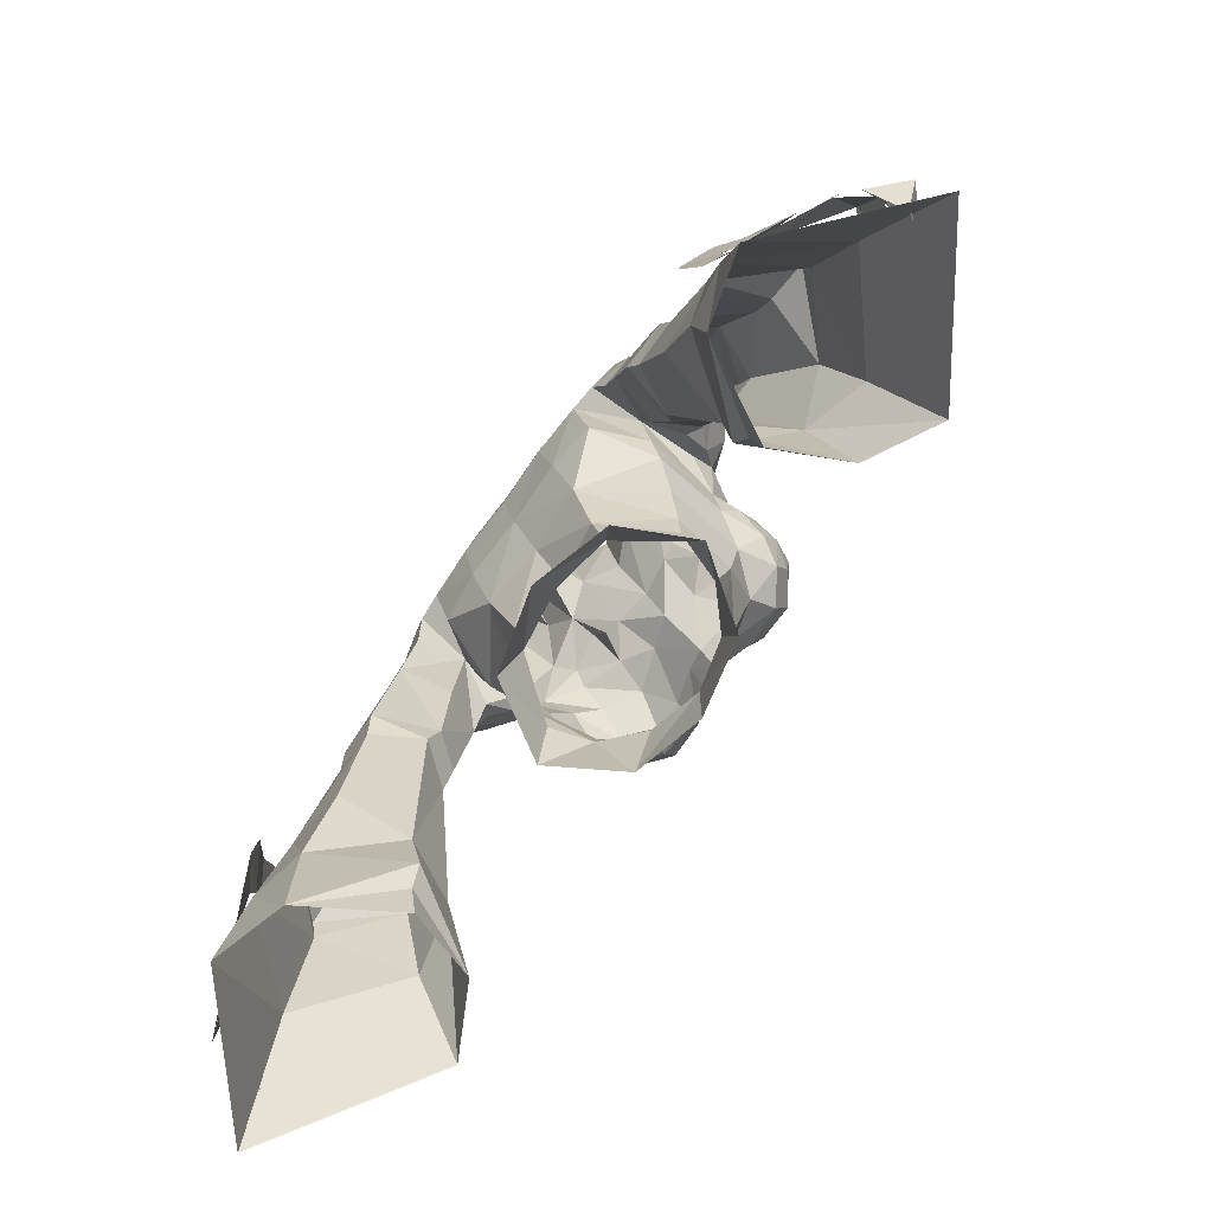
<metadata>
{"format":"obj","ext":"obj","renderer":"f3d","projection":"perspective","resolution":1024,"background":"white","views":[{"elev":-78.6,"azim":-126.2,"up":"+Z"}]}
</metadata>
<code>
g taoist_armour_female_230002
v -6.982 2.981 64.06
v -6.462 0.9032 63.71
v -7.188 0.6543 60.43
v -9.838 3.104 59.93
v -7.936 3.188 59.26
v -8.334 2.977 58.15
v -10.2 2.931 58.77
v -8.905 0.02889 52.1
v -7.414 1.013 59.1
v -8.529 -0.5219 58.58
v -10.28 -2.412 52.91
v -10.24 -0.5959 59.11
v -12.23 -1.821 55.56
v -7.369 -0.7465 64.08
v -7.188 0.6543 60.43
v -6.462 0.9032 63.71
v -9.56 2.887 53.62
v -12.25 3.048 54.79
v -9.038 -0.6125 64.25
v -9.766 -0.5876 60.6
v -8.096 -0.5713 60.11
v -10.99 2.976 50.33
v -13.19 3.426 50.08
v -14.75 0.4268 55.07
v -16.36 0.1147 51.19
v -10.74 -3.892 48.71
v -8.775 -0.3842 49.82
v -13.54 -5.399 48.92
v -12.84 -3.027 52.36
v -11.37 2.777 45.91
v -14.2 3.64 45.58
v -19.38 -0.877 46.28
v -8.905 0.02889 52.1
v -8.775 -0.3842 49.82
v -11.02 1.302 60.05
v -7.414 1.013 59.1
v -12.32 0.788 57.83
v -8.98 2.84 64.64
v -14.62 0.693 55.91
v -13.02 0.7355 56.61
v -9.819 0.8582 64.43
v -9.473 -0.9009 47.05
v -9.298 -0.5448 48.62
v -9.298 -0.5448 48.62
v -9.473 -0.9009 47.05
v -17.21 0.5295 54.28
v -17.96 0.3444 51.72
v -17.28 -0.8164 51.25
v -15.58 -1.245 52.67
v -17.31 -1.279 50.18
v -15.11 -2.129 51.44
v -17.71 -1.769 48.18
v -15.08 -2.988 50.32
v -14.15 -3.266 52.23
v -14.43 -3.462 50.76
v -13.73 -4.288 50.29
v -13.16 -4.243 52.5
v -13.97 -2.342 55.8
v -15.12 -1.527 54.28
v -14.33 -2.641 53.16
v -13.07 -3.721 54.15
v -14.39 -1.001 57.07
v -16.52 0.1745 56.06
v -15.08 -2.988 50.32
v -17.71 -1.769 48.18
v -17.21 0.5295 54.28
v -15.21 2.079 52.07
v -17 1.665 50.8
v -17.96 0.3444 51.72
v -16.96 1.824 49.62
v -14.6 2.479 50.6
v -14.41 2.983 49.24
v -17.25 1.848 47.53
v -13.39 3.534 51
v -12.2 4.299 50.95
v -12.81 3.891 48.81
v -13.66 3.395 49.52
v -13.31 3.567 54.74
v -12.18 4.225 52.72
v -13.67 3.235 52.1
v -14.65 2.661 53.52
v -13.96 2.855 56.73
v -15.92 1.893 55.56
v -17.25 1.848 47.53
v -14.41 2.983 49.24
v -14.45 0.3745 60.02
v -14.09 2.113 59.69
v -18.98 0.000403 49.84
v -18.03 -0.219 47.9
v -17.57 -1.237 49.54
v -17.71 1.261 49.16
v -17.84 0.1411 51.13
v 6.971 2.981 64.06
v 7.178 0.6543 60.43
v 6.452 0.9032 63.71
v 9.828 3.104 59.93
v 8.324 2.977 58.15
v 7.926 3.188 59.26
v 10.19 2.931 58.77
v 8.895 0.02891 52.1
v 8.518 -0.5218 58.58
v 7.404 1.014 59.1
v 10.27 -2.412 52.91
v 12.22 -1.821 55.56
v 10.23 -0.5958 59.11
v 7.359 -0.7465 64.08
v 6.452 0.9032 63.71
v 7.178 0.6543 60.43
v 12.24 3.048 54.79
v 9.551 2.887 53.62
v 9.028 -0.6125 64.25
v 8.086 -0.5713 60.11
v 9.755 -0.5875 60.6
v 10.98 2.976 50.33
v 13.18 3.425 50.07
v 14.74 0.4268 55.07
v 16.35 0.1147 51.19
v 8.765 -0.3842 49.82
v 10.72 -3.891 48.71
v 13.53 -5.399 48.92
v 12.83 -3.026 52.36
v 11.36 2.776 45.91
v 14.19 3.64 45.58
v 19.37 -0.8769 46.28
v 8.895 0.02891 52.1
v 8.765 -0.3842 49.82
v 11.01 1.302 60.05
v 7.404 1.014 59.1
v 12.31 0.788 57.83
v 8.97 2.84 64.64
v 14.61 0.693 55.91
v 13.01 0.7355 56.61
v 9.809 0.8583 64.43
v 9.288 -0.5448 48.62
v 9.463 -0.9008 47.05
v 9.288 -0.5448 48.62
v 9.463 -0.9008 47.05
v 17.2 0.5294 54.27
v 15.57 -1.244 52.67
v 17.27 -0.8163 51.25
v 17.95 0.3444 51.72
v 17.3 -1.279 50.18
v 15.1 -2.129 51.44
v 15.07 -2.988 50.33
v 17.7 -1.769 48.18
v 14.14 -3.266 52.23
v 13.15 -4.243 52.5
v 13.72 -4.288 50.3
v 14.42 -3.461 50.76
v 13.96 -2.342 55.8
v 13.06 -3.721 54.16
v 14.32 -2.641 53.17
v 15.11 -1.527 54.28
v 14.38 -1.001 57.07
v 16.51 0.1745 56.06
v 17.7 -1.769 48.18
v 15.07 -2.988 50.33
v 17.2 0.5294 54.27
v 17.95 0.3444 51.72
v 16.99 1.664 50.8
v 15.2 2.079 52.07
v 16.95 1.824 49.62
v 14.59 2.479 50.6
v 17.24 1.847 47.53
v 14.4 2.982 49.24
v 13.38 3.534 50.99
v 13.65 3.395 49.52
v 12.8 3.891 48.81
v 12.19 4.299 50.95
v 13.3 3.567 54.73
v 14.64 2.661 53.52
v 13.66 3.235 52.1
v 12.17 4.225 52.71
v 13.95 2.855 56.73
v 15.91 1.893 55.56
v 14.4 2.982 49.24
v 17.24 1.847 47.53
v 14.44 0.3745 60.02
v 14.08 2.113 59.69
v 18.97 0.000387 49.84
v 17.56 -1.237 49.54
v 18.02 -0.219 47.9
v 17.7 1.261 49.16
v 17.83 0.1411 51.13
f 1 2 3
f 4 5 6
f 6 7 4
f 8 9 10
f 10 11 8
f 10 12 13
f 13 11 10
f 14 15 16
f 6 17 18
f 18 7 6
f 19 20 21
f 21 14 19
f 18 17 22
f 22 23 18
f 24 18 23
f 23 25 24
f 11 26 27
f 28 26 11
f 11 29 28
f 23 22 30
f 30 31 23
f 28 29 25
f 25 32 28
f 25 23 31
f 31 32 25
f 33 34 22
f 29 13 24
f 24 25 29
f 20 35 12
f 21 20 10
f 6 5 36
f 4 7 35
f 10 9 21
f 37 35 7
f 33 17 6
f 1 4 38
f 10 20 12
f 36 33 6
f 1 5 4
f 35 20 19
f 38 4 35
f 13 29 11
f 39 24 13
f 33 22 17
f 12 37 13
f 37 7 18
f 13 40 39
f 37 18 40
f 18 24 39
f 40 13 37
f 40 18 39
f 14 21 15
f 3 5 1
f 21 9 15
f 3 36 5
f 37 12 35
f 41 35 19
f 38 35 41
f 27 8 11
f 26 42 43
f 43 27 26
f 44 45 30
f 34 44 30
f 34 30 22
f 46 47 48
f 48 49 46
f 50 51 49
f 49 48 50
f 50 52 53
f 53 51 50
f 54 55 56
f 56 57 54
f 58 59 60
f 60 61 58
f 62 63 59
f 59 58 62
f 55 64 65
f 65 56 55
f 60 54 57
f 57 61 60
f 66 67 68
f 68 69 66
f 70 68 67
f 67 71 70
f 70 71 72
f 72 73 70
f 74 75 76
f 76 77 74
f 78 79 80
f 80 81 78
f 82 78 81
f 81 83 82
f 77 76 84
f 84 85 77
f 80 79 75
f 75 74 80
f 63 62 86
f 83 87 82
f 88 89 90
f 88 91 89
f 88 92 91
f 88 90 92
f 93 94 95
f 96 97 98
f 97 96 99
f 100 101 102
f 101 100 103
f 101 104 105
f 104 101 103
f 106 107 108
f 97 109 110
f 109 97 99
f 111 112 113
f 112 111 106
f 109 114 110
f 114 109 115
f 116 115 109
f 115 116 117
f 103 118 119
f 120 103 119
f 103 120 121
f 115 122 114
f 122 115 123
f 120 117 121
f 117 120 124
f 117 123 115
f 123 117 124
f 125 114 126
f 121 116 104
f 116 121 117
f 113 105 127
f 112 101 113
f 97 128 98
f 96 127 99
f 101 112 102
f 129 99 127
f 125 97 110
f 93 130 96
f 101 105 113
f 128 97 125
f 93 96 98
f 127 111 113
f 130 127 96
f 104 103 121
f 131 104 116
f 125 110 114
f 105 104 129
f 129 109 99
f 104 131 132
f 129 132 109
f 109 131 116
f 132 129 104
f 132 131 109
f 106 108 112
f 94 93 98
f 112 108 102
f 94 98 128
f 129 127 105
f 133 111 127
f 130 133 127
f 118 103 100
f 119 134 135
f 134 119 118
f 136 122 137
f 126 122 136
f 126 114 122
f 138 139 140
f 140 141 138
f 142 140 139
f 139 143 142
f 142 143 144
f 144 145 142
f 146 147 148
f 148 149 146
f 150 151 152
f 152 153 150
f 154 150 153
f 153 155 154
f 149 148 156
f 156 157 149
f 152 151 147
f 147 146 152
f 158 159 160
f 160 161 158
f 162 163 161
f 161 160 162
f 162 164 165
f 165 163 162
f 166 167 168
f 168 169 166
f 170 171 172
f 172 173 170
f 174 175 171
f 171 170 174
f 167 176 177
f 177 168 167
f 172 166 169
f 169 173 172
f 155 178 154
f 175 174 179
f 180 181 182
f 180 182 183
f 180 183 184
f 180 184 181
g taoist_armour_female_230002
v -7.673 0.1885 71.42
v -7.339 -1.629 70.39
v -5.712 -2.247 70.81
v -6.55 -0.03127 72.85
v -5.418 2.148 72.05
v -7.314 1.937 71.17
v -8.514 1.671 69.91
v -8.564 0.07811 70.87
v -8.377 -1.531 69.4
v -4.836 3.065 70.02
v -6.805 2.928 69.62
v -7.051 -2.342 68.79
v -5.765 -2.809 68.86
v -8.157 -0.8855 67.81
v -10.29 0.488 69.43
v -9.72 0.6768 68.18
v -8.33 1.815 67.91
v -8.121 -0.8694 66.45
v -9.965 0.8784 66.19
v -10.76 0.8096 65.68
v -9.038 -0.6125 64.25
v -5.877 0.9346 67.24
v -6.613 -0.6952 66.09
v -7.369 -0.7465 64.08
v -6.462 0.9032 63.71
v -8.98 2.84 64.64
v -7.784 2.735 66.67
v -5.877 0.9346 67.24
v -6.462 0.9032 63.71
v -6.982 2.981 64.06
v -6.208 2.918 66.63
v -5.74 3.2 68.15
v -6.467 -1.832 67.33
v -5.961 -2.501 68.14
v -7.594 2.735 67.9
v -5.973 -1.509 67.33
v -7.12 -1.121 66.87
v -4.609 3.295 68.12
v -10.42 0.8466 64.7
v -9.819 0.8582 64.43
v -9.102 0.4216 70.04
v -3.363 -5.951 62.4
v -4.821 -6.199 63.64
v -4.571 -4.494 62.87
v -1.727 -6.474 62.91
v -3.538 -7.089 63.28
v -5.497 -0.2082 64.03
v -5.224 -3.29 64.19
v -5.374 -2.892 65.78
v -0.005125 -5.903 58.6
v -2.298 -5.896 60.68
v -2.161 -5.279 58.29
v -4.933 -6.889 66.1
v -3.717 -6.951 67.48
v -4.913 -6.164 67.23
v -4.424 -3.854 69.39
v -4.53 -4.806 68.29
v -3.048 -5.711 68.62
v -2.701 -4.359 69.4
v -5.765 -2.809 68.86
v -3.636 -7.669 64.62
v -4.825 -6.786 64.83
v -0.6391 -7 64.81
v -2.106 -7.69 64.92
v -1.881 -7.268 63.78
v -0.005126 -6.934 65.48
v -0.005127 -6.294 66.76
v -0.9302 -6.47 67.09
v -0.9434 -7.219 65.72
v -2.184 -7.714 66.05
v -3.755 -7.676 66.14
v -5.543 -3.968 65.12
v -5.19 -3.889 67.55
v -0.3566 -6.884 64.11
v -5.436 -5.87 65.5
v -5.4 -5.179 64.33
v -5.452 -4.888 66.45
v -2.376 -6.936 67.37
v -1.342 -5.083 68.79
v -3.054 -5.192 54.87
v -0.005128 -5.836 54.33
v -4.976 -1.016 62.2
v -5.961 -2.501 68.14
v -0.005127 -6.828 63.56
v -4.064 -4.412 60.72
v -3.686 -3.858 58.11
v -0.005125 -6.6 61.38
v -4.232 -1.952 59.3
v -4.45 -1.71 60.49
v -5.877 0.9346 67.24
v -5.691 0.3487 65.24
v -5.973 -1.509 67.33
v -5.009 -2.337 55.44
v -4.249 -2.149 58.16
v -0.005128 -4.594 68.63
v -2.691 1.803 63.15
v -2.638 2.798 65.7
v -0.005129 2.701 65.71
v -0.005127 1.572 63.12
v -0.00513 3.315 68
v -2.459 3.397 68.1
v -2.216 3.262 70.37
v -0.005131 3.197 70.34
v -0.005132 2.688 72.34
v -2.44 2.246 72.36
v -2.864 1.487 73.33
v -0.005136 1.913 73.7
v -0.005126 0.3946 61.01
v -2.421 0.7457 60.62
v -0.005127 0.576 58.39
v -2.502 0.1859 58.43
v -1.484 -1.59 72.82
v -1.578 -3.459 70.47
v -0.00513 -3.704 70.4
v -0.005125 -2.329 72.37
v -5.298 0.04297 74.06
v -5.295 0.08857 77.7
v -4.836 3.065 70.02
v -4.609 3.295 68.12
v -1.819 0.5755 73.52
v -3.656 -0.07994 76.67
v -1.819 0.5755 73.52
v -3.656 -0.07994 76.67
v -3.216 -1.194 74.08
v -2.868 -2.078 72.03
v -4.038 -1.631 73.87
v -3.786 -0.02229 75.36
v -4.658 2.532 65.56
v -5.418 2.148 72.05
v -4.784 -2.522 71.11
v -6.55 -0.03127 72.85
v -5.712 -2.247 70.81
v -5.765 -2.809 68.86
v -4.223 -3.303 70.36
v -1.578 -3.459 70.47
v -0.00513 -3.704 70.4
v -2.3 -3.378 70.63
v -3.04 -3.269 72.72
v -0.005128 1.56 56.21
v -3.371 0.636 56.1
v -4.942 -1.347 74.01
v -5.295 0.08857 77.7
v -5.298 0.04297 74.06
v -4.223 -3.303 70.36
v -6.55 -0.03127 72.85
v -3.786 -0.02229 75.36
v -2.3 -3.378 70.63
v -3.04 -3.269 72.72
v -1.582 0.7605 76.24
v -1.734 1.326 78.43
v 0.1564 2.369 78.3
v -1.819 0.5755 73.52
v -0.005136 1.913 73.7
v -0.1028 -1.641 74.77
v -1.606 -0.7632 75.9
v -1.484 -1.59 72.82
v -0.005125 -2.329 72.37
v -2.284 -0.07349 77.18
v -2.647 0.1898 78.42
v 0.04818 1.959 76.36
v -7.138 -0.7936 71.97
v -6.447 0.05916 72.5
v -7.592 0.2349 73.74
v -6.824 -0.01147 71.44
v -7.5 0.08991 71.62
v -6.447 0.05916 72.5
v -7.095 0.4627 72.03
v -7.5 0.08991 71.62
v -5.879 -0.9087 73.46
v -5.175 0.1472 73.9
v -6.239 0.4518 75.66
v -5.554 0.03978 72.73
v -6.497 0.09124 72.95
v -5.879 0.6508 73.46
v 7.663 0.1885 71.42
v 6.54 -0.03125 72.85
v 5.701 -2.247 70.81
v 7.328 -1.629 70.39
v 7.304 1.937 71.17
v 5.408 2.148 72.05
v 8.554 0.07813 70.87
v 8.503 1.671 69.91
v 8.367 -1.531 69.4
v 4.826 3.065 70.02
v 6.794 2.928 69.62
v 5.755 -2.809 68.86
v 7.04 -2.342 68.79
v 8.146 -0.8855 67.81
v 10.28 0.488 69.43
v 9.709 0.6769 68.18
v 8.32 1.815 67.91
v 8.111 -0.8693 66.45
v 9.954 0.8785 66.19
v 9.028 -0.6125 64.25
v 10.75 0.8096 65.68
v 5.866 0.9346 67.24
v 7.359 -0.7465 64.08
v 6.602 -0.6952 66.09
v 6.452 0.9032 63.71
v 8.97 2.84 64.64
v 7.774 2.736 66.67
v 5.866 0.9346 67.24
v 6.971 2.981 64.06
v 6.452 0.9032 63.71
v 6.198 2.918 66.63
v 5.729 3.2 68.15
v 5.951 -2.501 68.14
v 6.457 -1.832 67.33
v 7.584 2.735 67.9
v 5.962 -1.509 67.33
v 7.109 -1.121 66.87
v 4.598 3.295 68.12
v 10.41 0.8467 64.7
v 9.809 0.8583 64.43
v 9.092 0.4216 70.04
v 3.353 -5.951 62.4
v 4.56 -4.494 62.87
v 4.811 -6.199 63.64
v 1.717 -6.474 62.91
v 3.528 -7.089 63.28
v 5.487 -0.2082 64.03
v 5.364 -2.892 65.78
v 5.214 -3.29 64.19
v 2.15 -5.279 58.29
v 2.288 -5.896 60.68
v 4.922 -6.889 66.1
v 4.903 -6.164 67.23
v 3.707 -6.951 67.48
v 4.414 -3.854 69.39
v 3.037 -5.711 68.62
v 4.52 -4.806 68.29
v 2.69 -4.359 69.4
v 5.755 -2.809 68.86
v 3.626 -7.669 64.62
v 4.814 -6.786 64.83
v 0.6288 -7 64.81
v 1.871 -7.268 63.78
v 2.096 -7.69 64.92
v 0.9199 -6.47 67.09
v 0.9331 -7.219 65.72
v 2.174 -7.714 66.05
v 3.745 -7.676 66.14
v 5.532 -3.968 65.12
v 5.18 -3.889 67.55
v 0.3464 -6.884 64.11
v 5.426 -5.87 65.5
v 5.39 -5.179 64.33
v 5.442 -4.888 66.45
v 2.366 -6.936 67.37
v 1.332 -5.083 68.79
v 3.044 -5.192 54.87
v 4.966 -1.016 62.2
v 5.951 -2.501 68.14
v 3.676 -3.858 58.11
v 4.053 -4.412 60.72
v 4.222 -1.952 59.3
v 4.44 -1.71 60.49
v 5.866 0.9346 67.24
v 5.68 0.3487 65.24
v 5.962 -1.509 67.33
v 4.998 -2.337 55.44
v 4.239 -2.149 58.16
v 2.681 1.803 63.15
v 2.628 2.798 65.7
v 2.206 3.262 70.37
v 2.449 3.397 68.1
v 2.43 2.246 72.36
v 2.854 1.487 73.33
v 1.809 0.5755 73.52
v 2.411 0.7457 60.62
v 2.492 0.1859 58.43
v 1.474 -1.59 72.82
v 1.568 -3.459 70.47
v 5.285 0.08857 77.7
v 5.287 0.04298 74.06
v 4.826 3.065 70.02
v 4.598 3.295 68.12
v 3.646 -0.07994 76.67
v 1.809 0.5755 73.52
v 3.206 -1.194 74.08
v 3.646 -0.07994 76.67
v 2.857 -2.078 72.03
v 4.028 -1.631 73.87
v 3.776 -0.02229 75.36
v 4.647 2.532 65.56
v 5.408 2.148 72.05
v 4.774 -2.522 71.11
v 5.701 -2.247 70.81
v 6.54 -0.03125 72.85
v 5.755 -2.809 68.86
v 4.213 -3.303 70.36
v 1.568 -3.459 70.47
v 2.289 -3.378 70.63
v 3.03 -3.269 72.72
v 3.361 0.636 56.1
v 4.932 -1.347 74.01
v 5.287 0.04298 74.06
v 5.285 0.08857 77.7
v 4.213 -3.303 70.36
v 6.54 -0.03125 72.85
v 3.776 -0.02229 75.36
v 2.289 -3.378 70.63
v 3.03 -3.269 72.72
v 1.613 0.6805 76.22
v 1.937 1.142 78.37
v 1.809 0.5755 73.52
v 1.474 -1.59 72.82
v 1.517 -0.9197 75.85
v 2.303 -0.3033 77.1
v 2.731 -0.07969 78.34
v 7.128 -0.7935 71.97
v 7.582 0.2349 73.74
v 6.437 0.05917 72.5
v 6.814 -0.01145 71.44
v 7.489 0.08993 71.62
v 6.437 0.05917 72.5
v 7.084 0.4627 72.03
v 7.489 0.08993 71.62
v 5.869 -0.9087 73.46
v 6.229 0.4518 75.66
v 5.165 0.1472 73.9
v 5.544 0.03978 72.73
v 6.487 0.09125 72.95
v 5.869 0.6508 73.46
f 185 186 187
f 187 188 185
f 185 188 189
f 189 190 185
f 185 190 191
f 191 192 185
f 193 186 185
f 185 192 193
f 190 189 194
f 194 195 190
f 186 196 197
f 197 187 186
f 198 193 199
f 199 200 198
f 199 191 201
f 201 200 199
f 202 198 200
f 200 203 202
f 203 204 205
f 205 202 203
f 206 207 208
f 208 209 206
f 210 204 203
f 203 211 210
f 212 213 214
f 214 215 212
f 210 211 215
f 215 214 210
f 202 205 208
f 208 207 202
f 195 194 216
f 190 195 191
f 196 193 198
f 196 217 218
f 186 193 196
f 196 218 197
f 195 219 191
f 196 198 217
f 191 219 201
f 220 218 217
f 207 220 217
f 200 201 203
f 217 221 207
f 216 222 212
f 206 220 207
f 215 211 219
f 198 202 221
f 204 223 205
f 210 223 204
f 201 219 211
f 201 211 203
f 223 224 205
f 210 224 223
f 191 199 225
f 193 225 199
f 193 192 225
f 191 225 192
f 215 216 212
f 216 215 219
f 195 216 219
f 216 194 222
f 226 227 228
f 229 230 226
f 231 232 233
f 234 235 236
f 237 238 239
f 240 241 242
f 242 243 240
f 244 241 240
f 227 230 245
f 245 246 227
f 247 248 249
f 250 251 252
f 252 253 250
f 254 255 245
f 245 248 254
f 256 257 233
f 258 249 229
f 249 245 230
f 227 246 259
f 259 260 227
f 256 259 261
f 241 257 239
f 239 259 237
f 241 239 238
f 238 242 241
f 254 238 255
f 262 263 242
f 237 246 245
f 245 255 237
f 264 265 234
f 234 236 264
f 232 231 266
f 260 232 228
f 226 235 229
f 257 267 233
f 268 250 258
f 236 269 270
f 269 226 228
f 235 271 229
f 272 269 273
f 227 260 228
f 262 254 252
f 235 226 269
f 235 269 236
f 266 269 228
f 248 253 254
f 258 229 268
f 268 229 271
f 258 250 247
f 260 256 232
f 274 275 233
f 257 244 267
f 233 267 276
f 232 256 233
f 246 237 259
f 262 242 238
f 270 269 272
f 277 270 278
f 277 264 270
f 270 264 236
f 247 250 253
f 252 254 253
f 263 251 279
f 263 252 251
f 263 243 242
f 273 269 266
f 232 266 228
f 234 271 235
f 249 248 245
f 244 257 241
f 262 252 263
f 237 255 238
f 254 262 238
f 247 253 248
f 258 247 249
f 229 249 230
f 226 230 227
f 256 261 257
f 256 260 259
f 257 261 239
f 239 261 259
f 280 281 282
f 282 283 280
f 284 285 286
f 286 287 284
f 288 287 286
f 286 289 288
f 290 291 288
f 283 292 293
f 293 280 283
f 292 294 295
f 295 293 292
f 296 297 298
f 298 299 296
f 290 300 301
f 302 286 285
f 285 303 302
f 304 290 305
f 306 307 308
f 309 296 306
f 308 307 310
f 301 311 290
f 281 312 303
f 286 313 289
f 314 315 316
f 275 274 303
f 314 316 317
f 318 240 243
f 312 275 303
f 319 263 279
f 279 320 319
f 321 309 322
f 286 302 313
f 295 294 323
f 323 324 295
f 280 266 231
f 278 272 295
f 278 324 277
f 309 321 297
f 297 296 309
f 272 273 293
f 293 295 272
f 325 326 327
f 328 309 314
f 313 329 300
f 314 327 315
f 290 313 300
f 290 311 305
f 310 330 326
f 331 332 243
f 319 331 243
f 243 263 319
f 314 325 327
f 314 310 325
f 309 310 314
f 309 308 310
f 306 308 309
f 310 326 325
f 310 307 330
f 314 317 328
f 322 309 328
f 332 318 243
f 289 313 290
f 288 289 290
f 333 334 335
f 336 333 337
f 338 339 340
f 340 341 338
f 333 339 342
f 342 343 333
f 343 334 333
f 340 339 336
f 282 281 285
f 285 284 282
f 281 303 285
f 318 244 240
f 278 270 272
f 233 276 274
f 281 280 312
f 312 231 275
f 233 275 231
f 280 231 312
f 273 266 280
f 280 293 273
f 337 333 344
f 336 339 333
f 344 333 335
f 345 346 347
f 345 348 346
f 349 345 347
f 349 348 345
f 350 351 347
f 348 351 350
f 351 352 347
f 348 352 351
f 353 354 355
f 353 356 354
f 357 353 355
f 357 356 353
f 354 358 355
f 356 358 354
f 358 357 355
f 356 357 358
f 359 360 361
f 361 362 359
f 359 363 364
f 364 360 359
f 359 365 366
f 366 363 359
f 367 365 359
f 359 362 367
f 363 368 364
f 368 363 369
f 362 370 371
f 370 362 361
f 372 373 367
f 373 372 374
f 373 375 366
f 375 373 374
f 376 374 372
f 374 376 377
f 377 378 379
f 378 377 376
f 380 381 382
f 381 380 383
f 384 377 379
f 377 384 385
f 386 387 388
f 387 386 389
f 384 389 385
f 389 384 387
f 376 381 378
f 381 376 382
f 369 390 368
f 363 366 369
f 371 372 367
f 371 391 392
f 362 371 367
f 371 370 391
f 369 366 393
f 371 392 372
f 366 375 393
f 394 392 391
f 382 392 394
f 374 377 375
f 392 395 372
f 390 386 396
f 380 382 394
f 389 393 385
f 372 395 376
f 379 378 397
f 384 379 397
f 375 385 393
f 375 377 385
f 397 378 398
f 384 397 398
f 366 399 373
f 367 373 399
f 367 399 365
f 366 365 399
f 389 386 390
f 390 393 389
f 369 393 390
f 390 396 368
f 400 401 402
f 403 400 404
f 405 406 407
f 234 408 409
f 410 411 412
f 413 414 415
f 414 413 416
f 417 413 415
f 402 418 404
f 418 402 419
f 420 421 422
f 250 423 251
f 423 250 424
f 425 418 426
f 418 425 422
f 427 406 428
f 429 403 421
f 421 404 418
f 402 430 419
f 430 402 431
f 427 432 430
f 415 411 428
f 411 410 430
f 415 412 411
f 412 415 414
f 425 426 412
f 433 414 434
f 410 418 419
f 418 410 426
f 435 234 265
f 234 435 408
f 407 436 405
f 431 401 407
f 400 403 409
f 428 406 437
f 268 429 250
f 408 438 439
f 439 401 400
f 409 403 271
f 440 441 439
f 402 401 431
f 433 423 425
f 409 439 400
f 409 408 439
f 436 401 439
f 422 425 424
f 429 268 403
f 268 271 403
f 429 420 250
f 431 407 427
f 442 406 443
f 428 437 417
f 406 444 437
f 407 406 427
f 419 430 410
f 433 412 414
f 438 440 439
f 445 446 438
f 445 438 435
f 438 408 435
f 420 424 250
f 423 424 425
f 434 279 251
f 434 251 423
f 434 414 416
f 441 436 439
f 407 401 436
f 234 409 271
f 421 418 422
f 417 415 428
f 433 434 423
f 410 412 426
f 425 412 433
f 420 422 424
f 429 421 420
f 403 404 421
f 400 402 404
f 427 428 432
f 427 430 431
f 428 411 432
f 411 430 432
f 447 283 282
f 282 448 447
f 284 287 449
f 449 450 284
f 288 451 449
f 449 287 288
f 452 291 453
f 283 447 454
f 454 292 283
f 292 454 455
f 455 294 292
f 456 299 298
f 298 457 456
f 452 458 459
f 460 461 450
f 450 449 460
f 453 462 452
f 463 464 465
f 466 463 456
f 464 467 465
f 458 452 468
f 448 461 469
f 449 451 470
f 471 472 473
f 443 461 442
f 471 474 472
f 475 416 413
f 469 461 443
f 476 320 279
f 279 434 476
f 477 478 466
f 449 470 460
f 455 323 294
f 323 455 479
f 447 405 436
f 446 455 440
f 446 479 455
f 466 456 457
f 457 477 466
f 440 454 441
f 454 440 455
f 480 481 482
f 483 471 466
f 470 459 484
f 471 473 481
f 452 459 470
f 452 462 468
f 467 482 485
f 486 416 487
f 476 434 416
f 416 486 476
f 471 481 480
f 471 480 467
f 466 471 467
f 466 467 464
f 463 466 464
f 467 480 482
f 467 485 465
f 471 483 474
f 478 483 466
f 487 416 475
f 451 452 470
f 288 452 451
f 488 335 489
f 490 337 488
f 338 491 492
f 491 338 341
f 488 493 492
f 493 488 494
f 494 488 489
f 491 490 492
f 282 284 450
f 450 448 282
f 448 450 461
f 475 413 417
f 446 440 438
f 406 442 444
f 448 469 447
f 469 443 405
f 406 405 443
f 447 469 405
f 441 454 447
f 447 436 441
f 337 344 488
f 490 488 492
f 344 335 488
f 495 496 497
f 495 497 498
f 499 496 495
f 499 495 498
f 500 496 501
f 498 500 501
f 501 496 502
f 498 501 502
f 503 504 505
f 503 505 506
f 507 504 503
f 507 503 506
f 505 504 508
f 506 505 508
f 508 504 507
f 506 508 507
f 392 382 395
f 395 382 376
f 217 198 221
f 202 207 221
f 446 445 479
f 278 295 324
f 290 304 291
f 452 288 291

</code>
